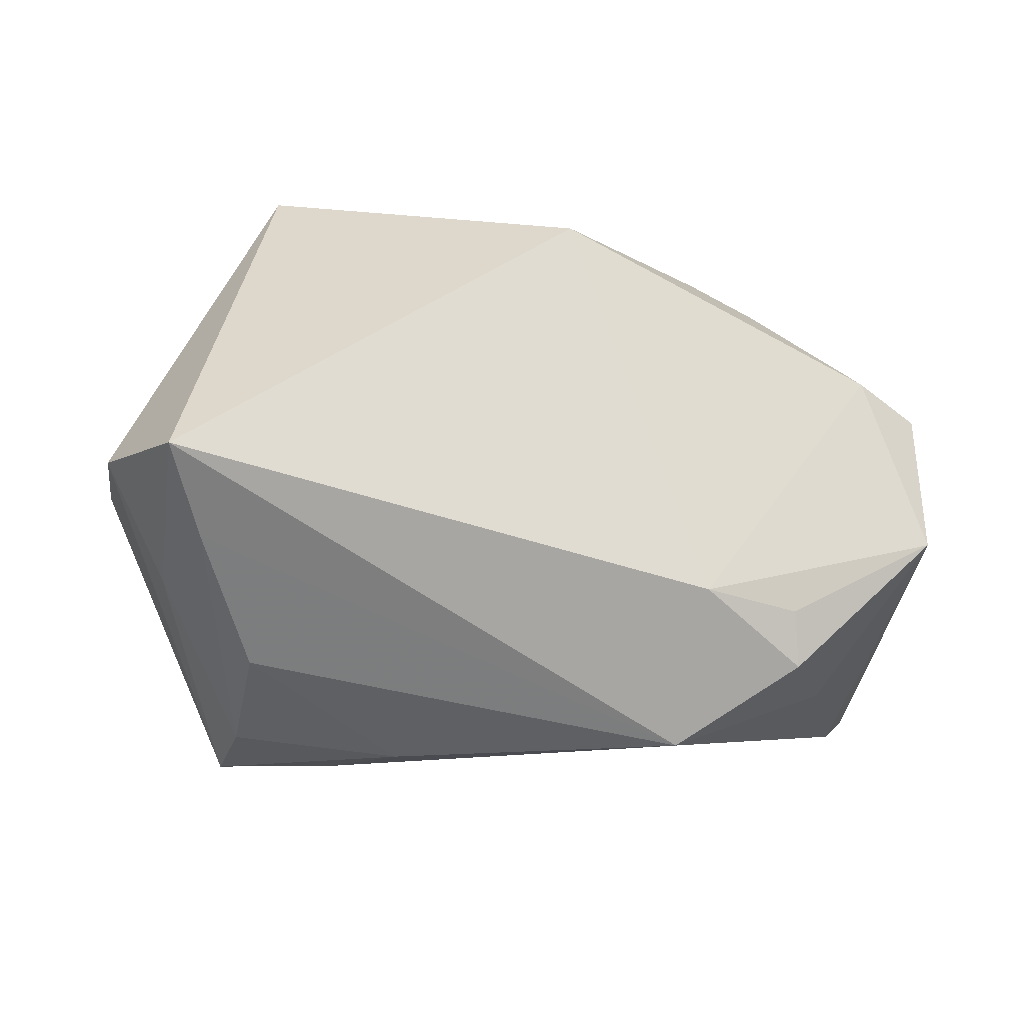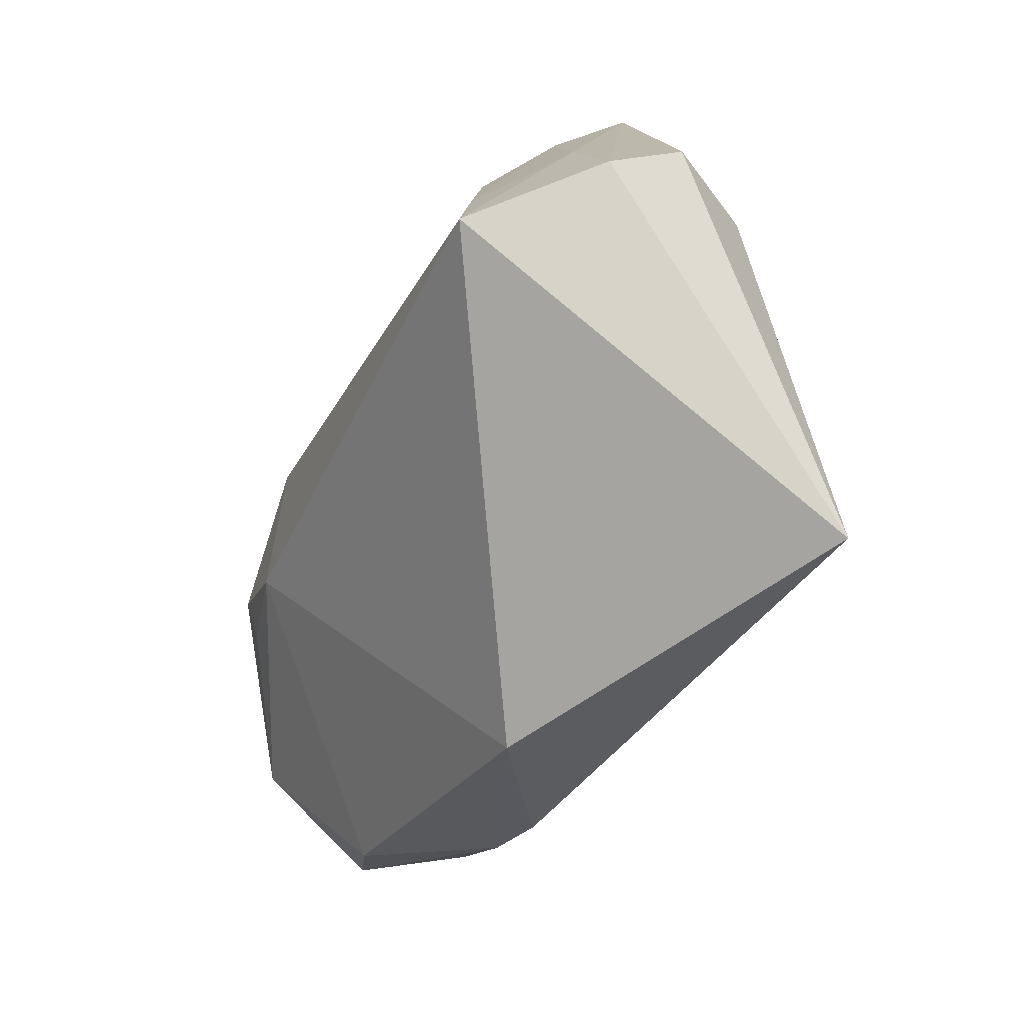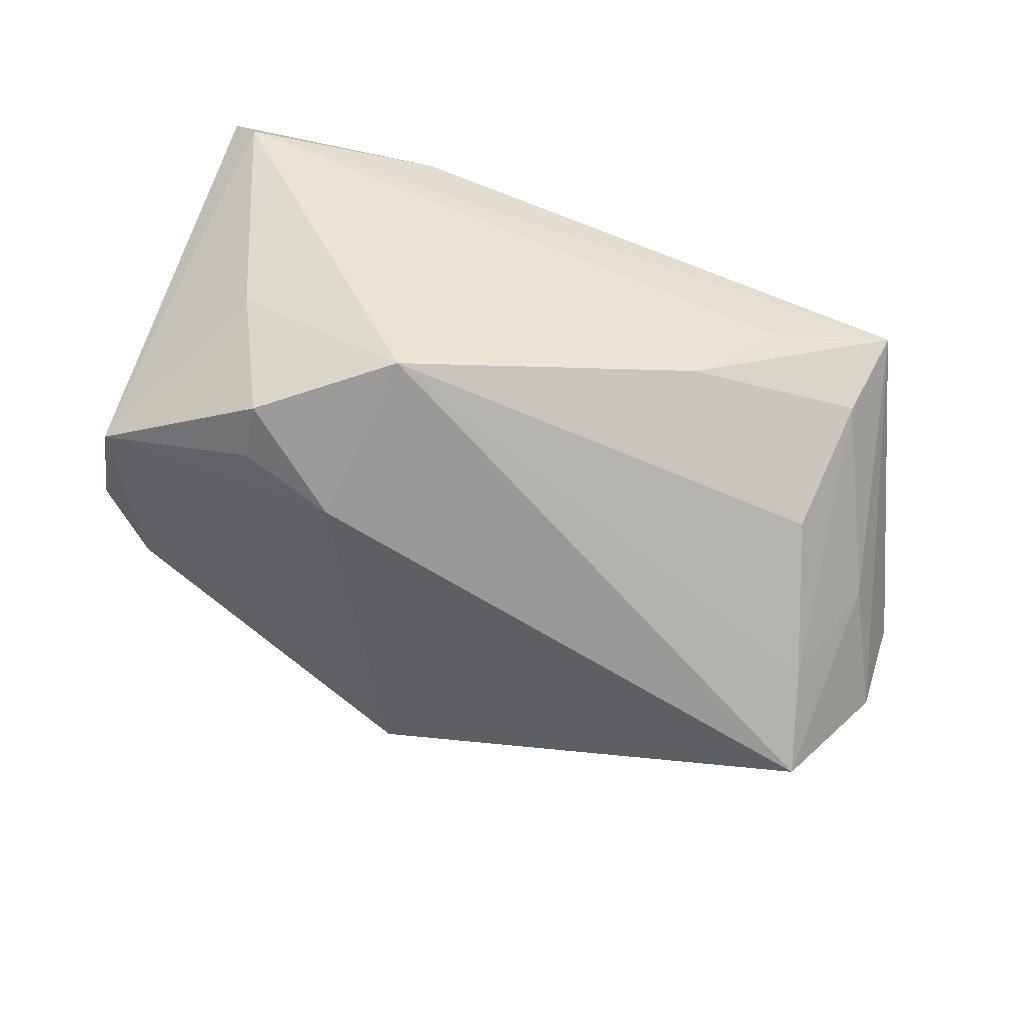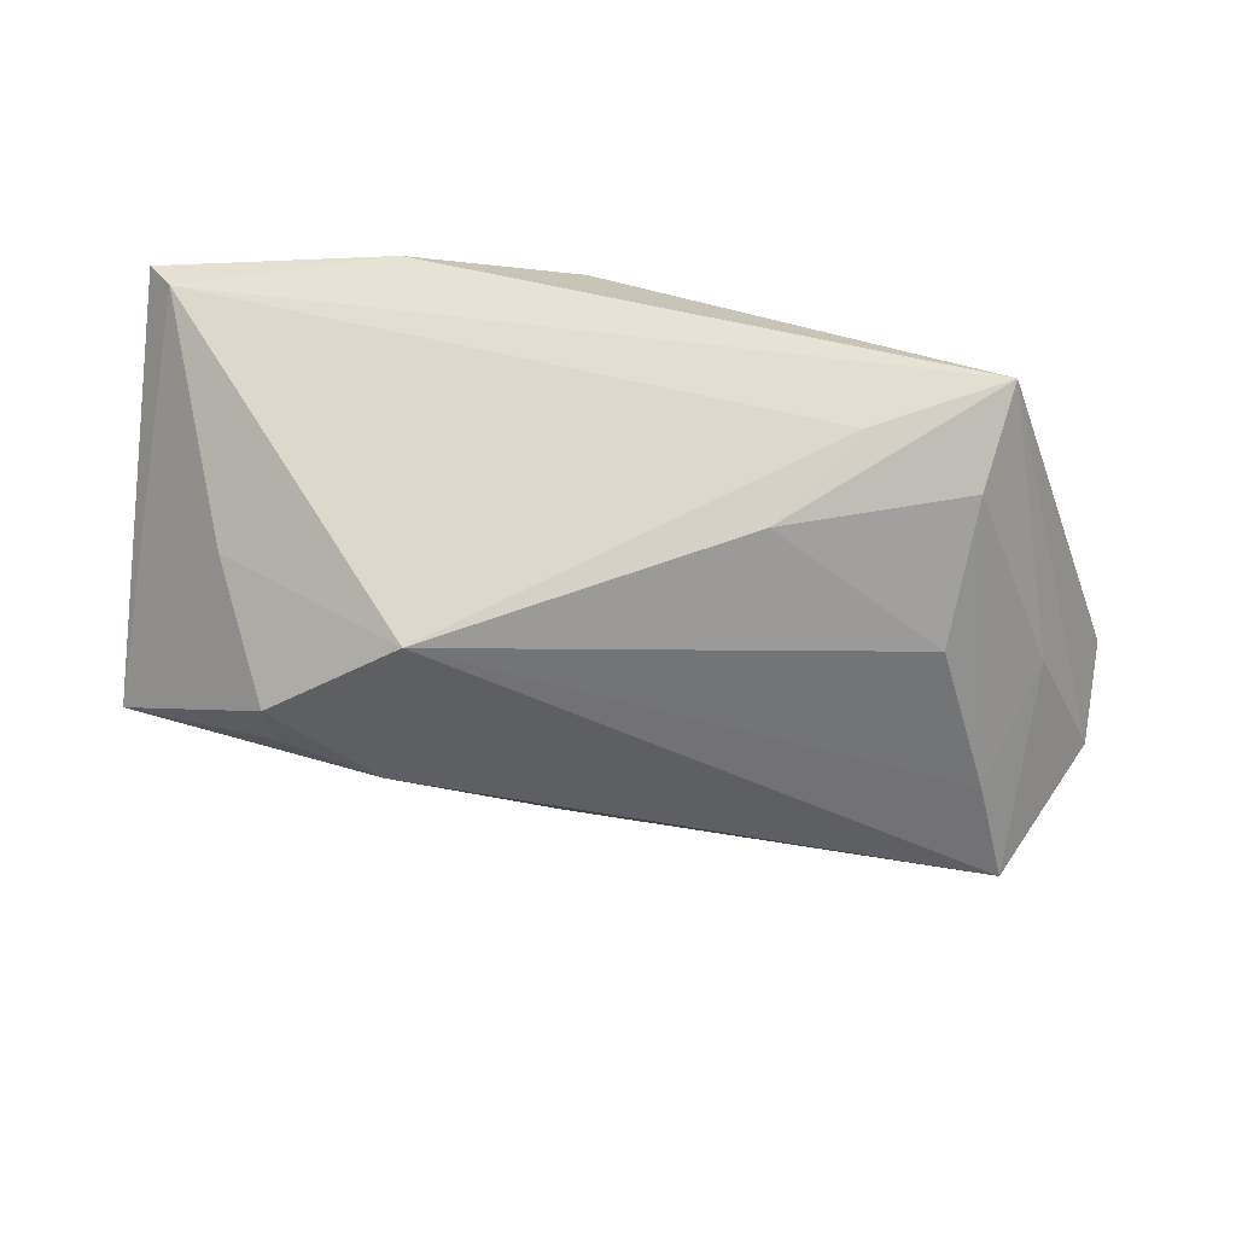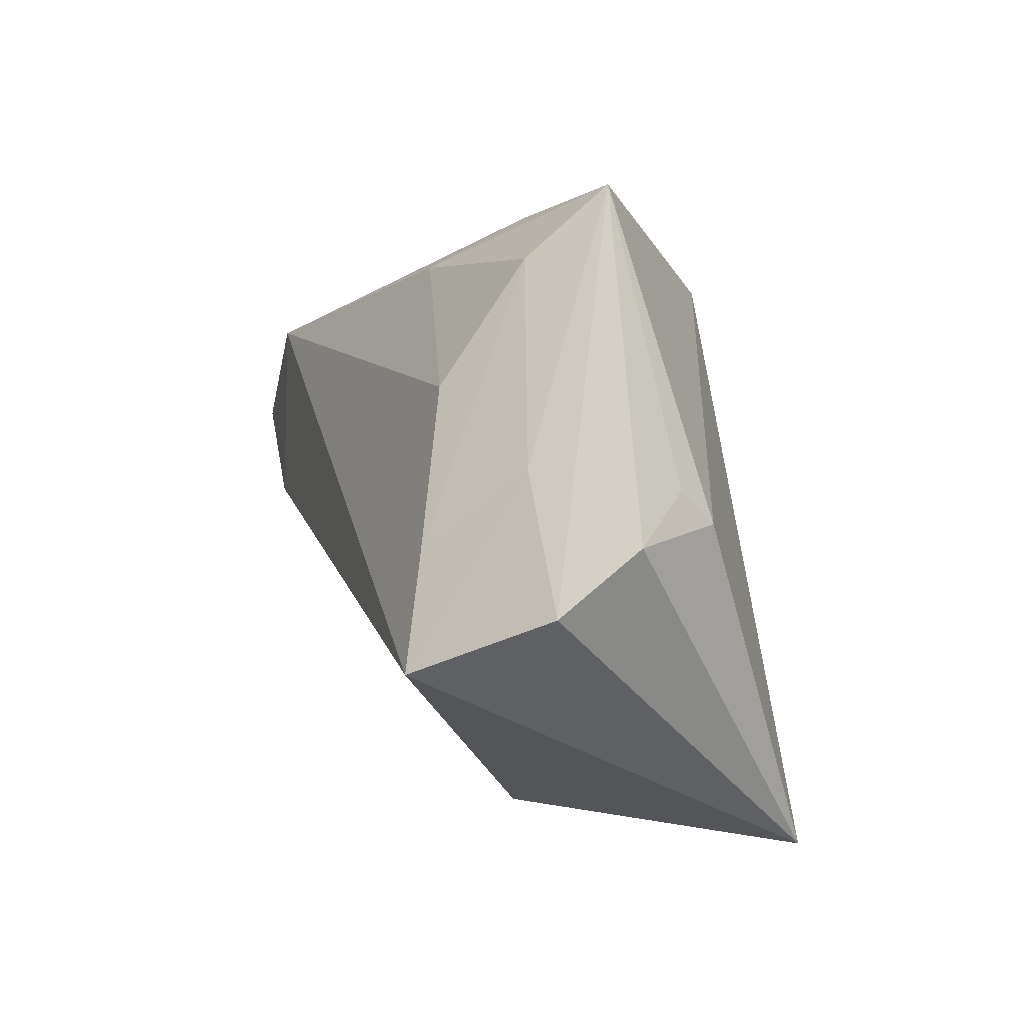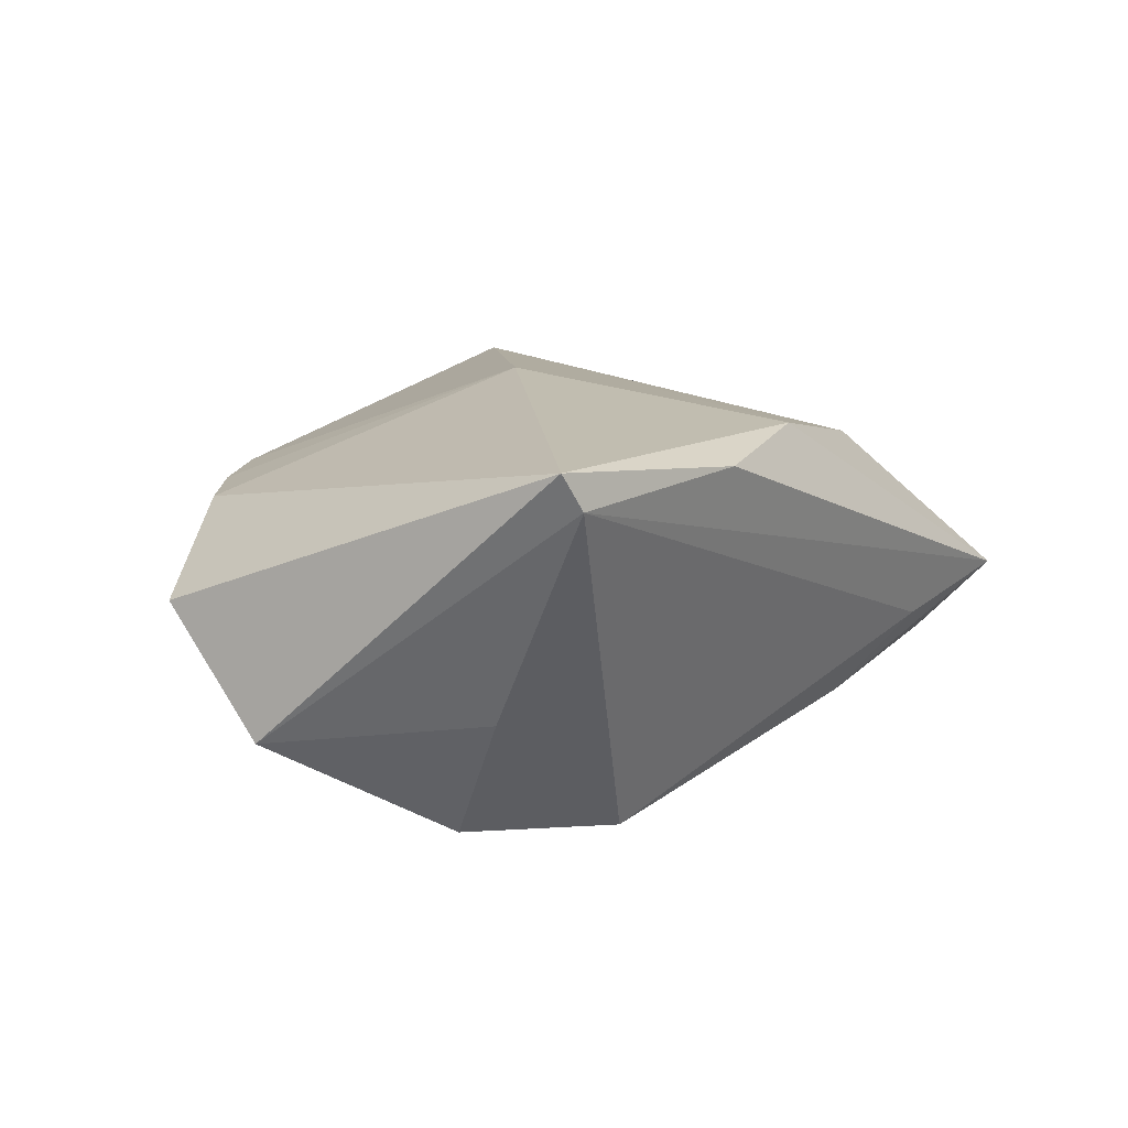
<metadata>
{"format":"obj","ext":"obj","renderer":"f3d","projection":"perspective","resolution":1024,"background":"white","views":[{"elev":-74.3,"azim":-2.4,"up":"+Z"},{"elev":-55.3,"azim":-113.5,"up":"+Y"},{"elev":-68.9,"azim":162.1,"up":"+Z"},{"elev":-41.5,"azim":178.6,"up":"+Z"},{"elev":4.0,"azim":-106.9,"up":"+Y"},{"elev":8.1,"azim":125.3,"up":"+Z"}]}
</metadata>
<code>
v 0.006308 -0.04376 0.001376
v 0.02616 -0.0003636 -0.0273
v -0.05083 -0.0007185 0.008233
v -0.01549 0.02995 -0.01633
v -0.0375 -0.04222 0.0254
v 0.03833 0.003098 -0.02474
v 0.004186 0.0336 0.01984
v 0.05686 -0.01787 0.0003621
v 0.03409 -0.03019 0.01194
v -0.04201 -0.004148 -0.02451
v 0.05387 0.03541 0.01792
v -0.02561 0.03576 -0.00698
v 0.04443 0.01985 -0.0119
v 0.0576 -0.004031 -0.01461
v 0.05107 0.03628 0.01367
v -0.05798 -0.002667 -0.003119
v 0.0391 0.01034 -0.02661
v -0.04888 0.005801 -0.01368
v -0.05654 -0.01055 -0.01261
v 0.02524 0.03872 0.01656
v 0.04302 -0.0239 0.01081
v -0.04232 0.03872 -0.001842
v -0.04569 -0.01754 -0.0273
v -0.03882 0.03011 -0.01097
v 0.02317 0.02213 -0.0273
v 0.01298 -0.0006636 0.02576
v 0.04863 -0.02379 -0.002273
v -0.05231 0.003255 0.003628
v -0.03574 0.01508 -0.02051
v -0.02207 0.02678 0.01679
v 0.02519 -0.03432 0.01329
f 5 23 1
f 19 5 16
f 23 5 19
f 16 22 19
f 16 5 3
f 26 21 11
f 11 7 26
f 26 7 5
f 31 5 1
f 31 26 5
f 23 19 18
f 18 19 22
f 20 7 11
f 22 7 20
f 28 22 16
f 16 3 28
f 28 3 22
f 30 7 22
f 22 3 30
f 5 7 30
f 30 3 5
f 21 26 9
f 26 31 9
f 9 31 1
f 1 27 9
f 11 21 8
f 21 9 8
f 8 9 27
f 8 27 14
f 8 14 11
f 23 25 2
f 1 23 2
f 2 27 1
f 14 27 2
f 15 20 11
f 11 14 15
f 22 20 15
f 25 29 4
f 23 18 10
f 10 25 23
f 10 29 25
f 17 2 25
f 22 15 12
f 12 15 25
f 12 4 22
f 25 4 12
f 22 4 24
f 24 4 29
f 24 18 22
f 24 10 18
f 29 10 24
f 2 17 6
f 14 2 6
f 6 17 14
f 25 15 13
f 13 17 25
f 13 15 14
f 14 17 13

</code>
